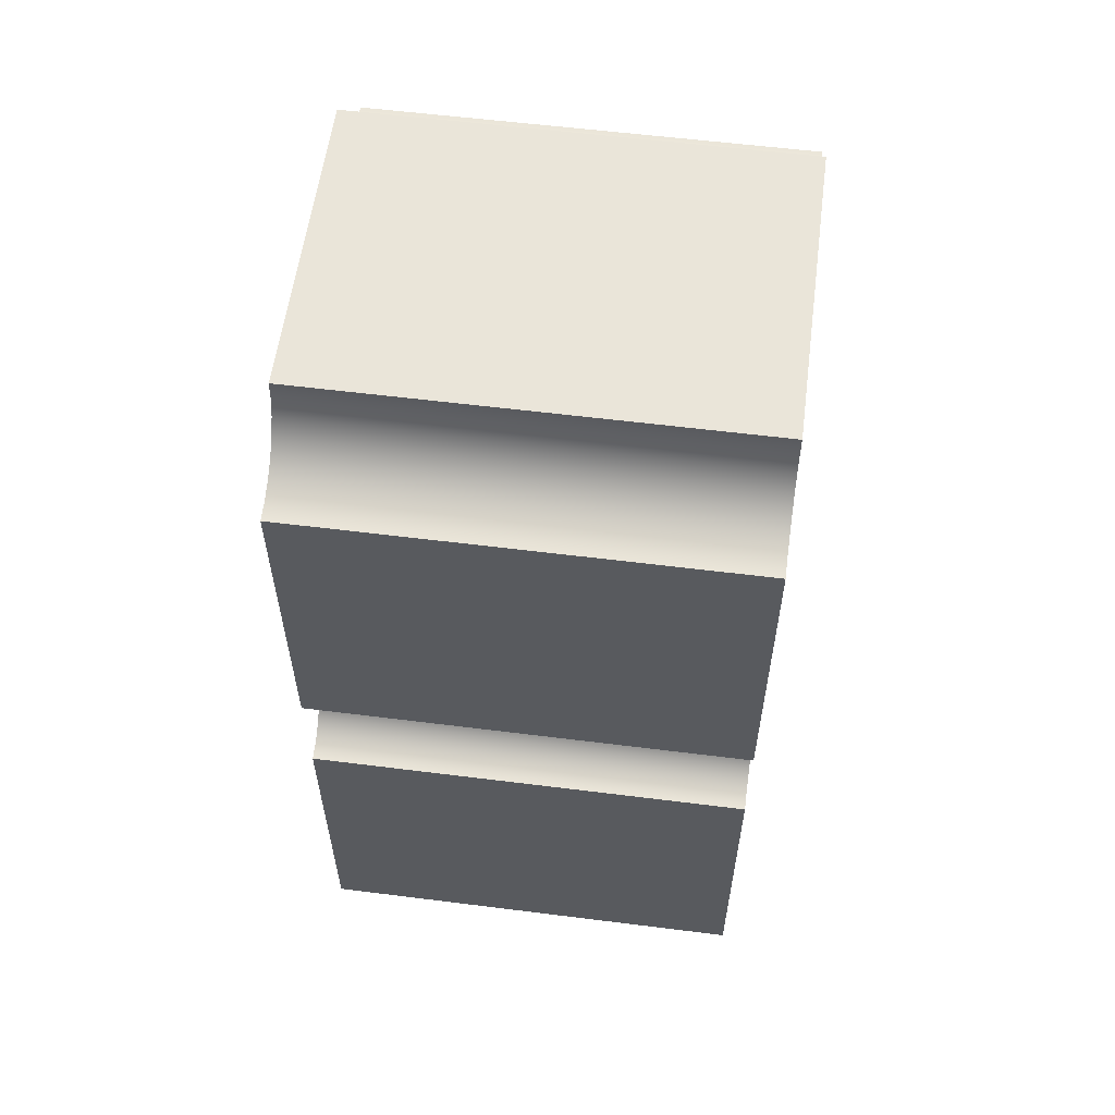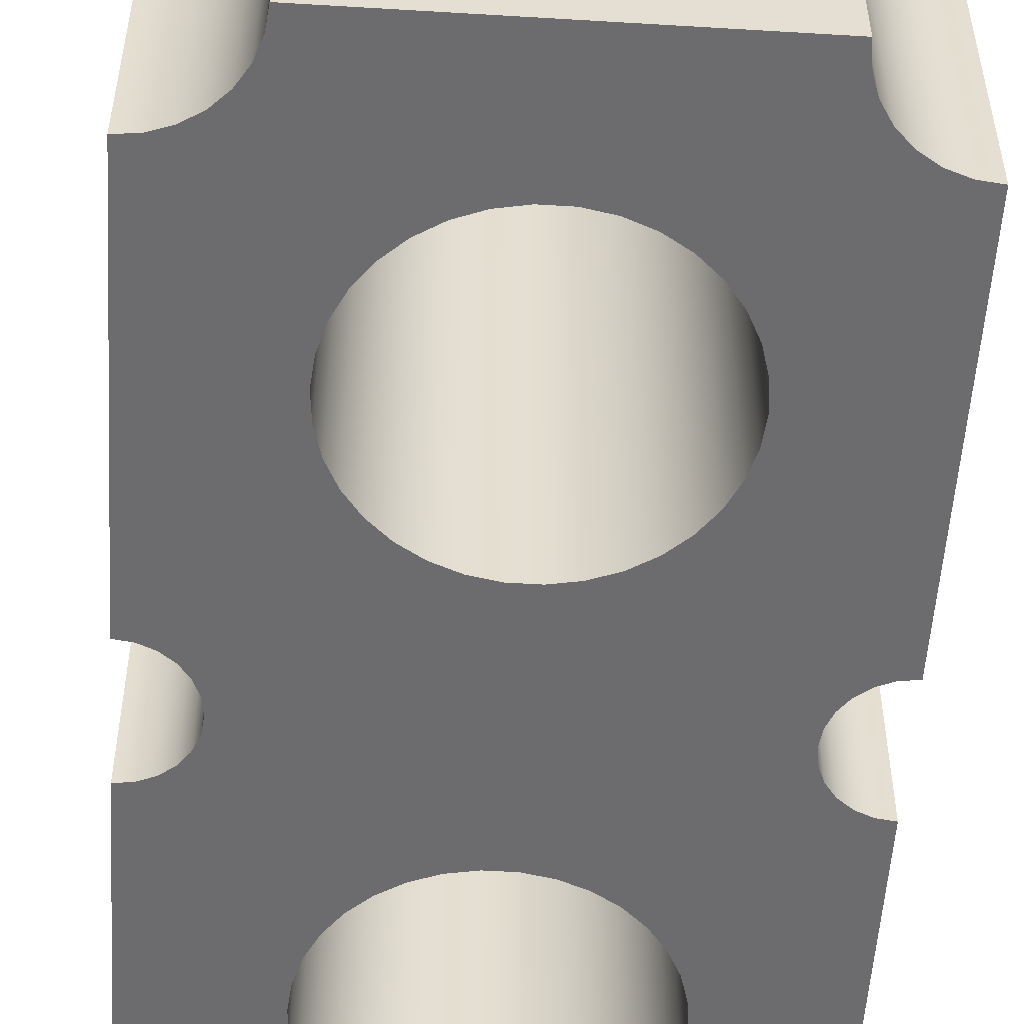
<metadata>
{"format":"obj","ext":"obj","renderer":"f3d","projection":"perspective","resolution":1024,"background":"white","views":[{"elev":58.2,"azim":97.4,"up":"+Y"},{"elev":-53.8,"azim":-3.7,"up":"+Z"}]}
</metadata>
<code>
v 1.665e-16 -0.355 0
v 1.665e-16 -0.05 0
v 1.665e-16 -0.05 0.4
v 1.665e-16 -0.355 0.4
v -0.075 -0.43 0
v -0.07312 -0.4133 0
v -0.06757 -0.3975 0
v -0.05864 -0.3832 0
v -0.04676 -0.3714 0
v -0.03254 -0.3624 0
v -0.01669 -0.3569 0
v 1.665e-16 -0.355 0
v 1.665e-16 -0.355 0.4
v -0.01669 -0.3569 0.4
v -0.03254 -0.3624 0.4
v -0.04676 -0.3714 0.4
v -0.05864 -0.3832 0.4
v -0.06757 -0.3975 0.4
v -0.07312 -0.4133 0.4
v -0.075 -0.43 0.4
v 1.665e-16 -0.05 0
v -0.01294 -0.0483 0
v -0.025 -0.0433 0
v -0.03536 -0.03536 0
v -0.0433 -0.025 0
v -0.0483 -0.01294 0
v -0.05 -1.604e-16 0
v -0.0483 0.01294 0
v -0.0433 0.025 0
v -0.03536 0.03536 0
v -0.025 0.0433 0
v -0.01294 0.0483 0
v 1.665e-16 0.05 0
v 1.665e-16 0.05 0.4
v -0.01294 0.0483 0.4
v -0.025 0.0433 0.4
v -0.03536 0.03536 0.4
v -0.0433 0.025 0.4
v -0.0483 0.01294 0.4
v -0.05 -1.604e-16 0.4
v -0.0483 -0.01294 0.4
v -0.0433 -0.025 0.4
v -0.03536 -0.03536 0.4
v -0.025 -0.0433 0.4
v -0.01294 -0.0483 0.4
v 1.665e-16 -0.05 0.4
v 1.665e-16 0.05 0
v 1.665e-16 0.355 0
v 1.665e-16 0.355 0.4
v 1.665e-16 0.05 0.4
v -0.355 -0.43 0
v -0.075 -0.43 0
v -0.075 -0.43 0.4
v -0.355 -0.43 0.4
v 1.665e-16 0.355 0
v -0.01669 0.3569 0
v -0.03254 0.3624 0
v -0.04676 0.3714 0
v -0.05864 0.3832 0
v -0.06757 0.3975 0
v -0.07312 0.4133 0
v -0.075 0.43 0
v -0.075 0.43 0.4
v -0.07312 0.4133 0.4
v -0.06757 0.3975 0.4
v -0.05864 0.3832 0.4
v -0.04676 0.3714 0.4
v -0.03254 0.3624 0.4
v -0.01669 0.3569 0.4
v 1.665e-16 0.355 0.4
v -0.075 0.43 0
v -0.355 0.43 0
v -0.355 0.43 0.4
v -0.075 0.43 0.4
v -0.33 -0.215 0
v -0.328 -0.2361 0
v -0.3222 -0.2565 0
v -0.3128 -0.2755 0
v -0.3 -0.2925 0
v -0.2843 -0.3068 0
v -0.2663 -0.3179 0
v -0.2465 -0.3256 0
v -0.2256 -0.3295 0
v -0.2044 -0.3295 0
v -0.1835 -0.3256 0
v -0.1637 -0.3179 0
v -0.1457 -0.3068 0
v -0.13 -0.2925 0
v -0.1172 -0.2755 0
v -0.1078 -0.2565 0
v -0.102 -0.2361 0
v -0.1 -0.215 0
v -0.102 -0.1939 0
v -0.1078 -0.1735 0
v -0.1172 -0.1545 0
v -0.13 -0.1375 0
v -0.1457 -0.1232 0
v -0.1637 -0.1121 0
v -0.1835 -0.1044 0
v -0.2044 -0.1005 0
v -0.2256 -0.1005 0
v -0.2465 -0.1044 0
v -0.2663 -0.1121 0
v -0.2843 -0.1232 0
v -0.3 -0.1375 0
v -0.3128 -0.1545 0
v -0.3222 -0.1735 0
v -0.328 -0.1939 0
v -0.33 0.215 0
v -0.328 0.1939 0
v -0.3222 0.1735 0
v -0.3128 0.1545 0
v -0.3 0.1375 0
v -0.2843 0.1232 0
v -0.2663 0.1121 0
v -0.2465 0.1044 0
v -0.2256 0.1005 0
v -0.2044 0.1005 0
v -0.1835 0.1044 0
v -0.1637 0.1121 0
v -0.1457 0.1232 0
v -0.13 0.1375 0
v -0.1172 0.1545 0
v -0.1078 0.1735 0
v -0.102 0.1939 0
v -0.1 0.215 0
v -0.102 0.2361 0
v -0.1078 0.2565 0
v -0.1172 0.2755 0
v -0.13 0.2925 0
v -0.1457 0.3068 0
v -0.1637 0.3179 0
v -0.1835 0.3256 0
v -0.2044 0.3295 0
v -0.2256 0.3295 0
v -0.2465 0.3256 0
v -0.2663 0.3179 0
v -0.2843 0.3068 0
v -0.3 0.2925 0
v -0.3128 0.2755 0
v -0.3222 0.2565 0
v -0.328 0.2361 0
v -0.075 -0.43 0
v -0.355 -0.43 0
v -0.3569 -0.4133 0
v -0.3624 -0.3975 0
v -0.3714 -0.3832 0
v -0.3832 -0.3714 0
v -0.3975 -0.3624 0
v -0.4133 -0.3569 0
v -0.43 -0.355 0
v -0.43 -0.05 0
v -0.4171 -0.0483 0
v -0.405 -0.0433 0
v -0.3946 -0.03536 0
v -0.3867 -0.025 0
v -0.3817 -0.01294 0
v -0.38 -1.665e-16 0
v -0.3817 0.01294 0
v -0.3867 0.025 0
v -0.3946 0.03536 0
v -0.405 0.0433 0
v -0.4171 0.0483 0
v -0.43 0.05 0
v -0.43 0.355 0
v -0.4133 0.3569 0
v -0.3975 0.3624 0
v -0.3832 0.3714 0
v -0.3714 0.3832 0
v -0.3624 0.3975 0
v -0.3569 0.4133 0
v -0.355 0.43 0
v -0.075 0.43 0
v -0.07312 0.4133 0
v -0.06757 0.3975 0
v -0.05864 0.3832 0
v -0.04676 0.3714 0
v -0.03254 0.3624 0
v -0.01669 0.3569 0
v 1.665e-16 0.355 0
v 1.665e-16 0.05 0
v -0.01294 0.0483 0
v -0.025 0.0433 0
v -0.03536 0.03536 0
v -0.0433 0.025 0
v -0.0483 0.01294 0
v -0.05 -1.604e-16 0
v -0.0483 -0.01294 0
v -0.0433 -0.025 0
v -0.03536 -0.03536 0
v -0.025 -0.0433 0
v -0.01294 -0.0483 0
v 1.665e-16 -0.05 0
v 1.665e-16 -0.355 0
v -0.01669 -0.3569 0
v -0.03254 -0.3624 0
v -0.04676 -0.3714 0
v -0.05864 -0.3832 0
v -0.06757 -0.3975 0
v -0.07312 -0.4133 0
v -0.355 0.43 0
v -0.3569 0.4133 0
v -0.3624 0.3975 0
v -0.3714 0.3832 0
v -0.3832 0.3714 0
v -0.3975 0.3624 0
v -0.4133 0.3569 0
v -0.43 0.355 0
v -0.43 0.355 0.4
v -0.4133 0.3569 0.4
v -0.3975 0.3624 0.4
v -0.3832 0.3714 0.4
v -0.3714 0.3832 0.4
v -0.3624 0.3975 0.4
v -0.3569 0.4133 0.4
v -0.355 0.43 0.4
v -0.33 -0.215 0.4
v -0.328 -0.1939 0.4
v -0.3222 -0.1735 0.4
v -0.3128 -0.1545 0.4
v -0.3 -0.1375 0.4
v -0.2843 -0.1232 0.4
v -0.2663 -0.1121 0.4
v -0.2465 -0.1044 0.4
v -0.2256 -0.1005 0.4
v -0.2044 -0.1005 0.4
v -0.1835 -0.1044 0.4
v -0.1637 -0.1121 0.4
v -0.1457 -0.1232 0.4
v -0.13 -0.1375 0.4
v -0.1172 -0.1545 0.4
v -0.1078 -0.1735 0.4
v -0.102 -0.1939 0.4
v -0.1 -0.215 0.4
v -0.102 -0.2361 0.4
v -0.1078 -0.2565 0.4
v -0.1172 -0.2755 0.4
v -0.13 -0.2925 0.4
v -0.1457 -0.3068 0.4
v -0.1637 -0.3179 0.4
v -0.1835 -0.3256 0.4
v -0.2044 -0.3295 0.4
v -0.2256 -0.3295 0.4
v -0.2465 -0.3256 0.4
v -0.2663 -0.3179 0.4
v -0.2843 -0.3068 0.4
v -0.3 -0.2925 0.4
v -0.3128 -0.2755 0.4
v -0.3222 -0.2565 0.4
v -0.328 -0.2361 0.4
v -0.33 0.215 0.4
v -0.328 0.2361 0.4
v -0.3222 0.2565 0.4
v -0.3128 0.2755 0.4
v -0.3 0.2925 0.4
v -0.2843 0.3068 0.4
v -0.2663 0.3179 0.4
v -0.2465 0.3256 0.4
v -0.2256 0.3295 0.4
v -0.2044 0.3295 0.4
v -0.1835 0.3256 0.4
v -0.1637 0.3179 0.4
v -0.1457 0.3068 0.4
v -0.13 0.2925 0.4
v -0.1172 0.2755 0.4
v -0.1078 0.2565 0.4
v -0.102 0.2361 0.4
v -0.1 0.215 0.4
v -0.102 0.1939 0.4
v -0.1078 0.1735 0.4
v -0.1172 0.1545 0.4
v -0.13 0.1375 0.4
v -0.1457 0.1232 0.4
v -0.1637 0.1121 0.4
v -0.1835 0.1044 0.4
v -0.2044 0.1005 0.4
v -0.2256 0.1005 0.4
v -0.2465 0.1044 0.4
v -0.2663 0.1121 0.4
v -0.2843 0.1232 0.4
v -0.3 0.1375 0.4
v -0.3128 0.1545 0.4
v -0.3222 0.1735 0.4
v -0.328 0.1939 0.4
v -0.355 -0.43 0.4
v -0.075 -0.43 0.4
v -0.07312 -0.4133 0.4
v -0.06757 -0.3975 0.4
v -0.05864 -0.3832 0.4
v -0.04676 -0.3714 0.4
v -0.03254 -0.3624 0.4
v -0.01669 -0.3569 0.4
v 1.665e-16 -0.355 0.4
v 1.665e-16 -0.05 0.4
v -0.01294 -0.0483 0.4
v -0.025 -0.0433 0.4
v -0.03536 -0.03536 0.4
v -0.0433 -0.025 0.4
v -0.0483 -0.01294 0.4
v -0.05 -1.604e-16 0.4
v -0.0483 0.01294 0.4
v -0.0433 0.025 0.4
v -0.03536 0.03536 0.4
v -0.025 0.0433 0.4
v -0.01294 0.0483 0.4
v 1.665e-16 0.05 0.4
v 1.665e-16 0.355 0.4
v -0.01669 0.3569 0.4
v -0.03254 0.3624 0.4
v -0.04676 0.3714 0.4
v -0.05864 0.3832 0.4
v -0.06757 0.3975 0.4
v -0.07312 0.4133 0.4
v -0.075 0.43 0.4
v -0.355 0.43 0.4
v -0.3569 0.4133 0.4
v -0.3624 0.3975 0.4
v -0.3714 0.3832 0.4
v -0.3832 0.3714 0.4
v -0.3975 0.3624 0.4
v -0.4133 0.3569 0.4
v -0.43 0.355 0.4
v -0.43 0.05 0.4
v -0.4171 0.0483 0.4
v -0.405 0.0433 0.4
v -0.3946 0.03536 0.4
v -0.3867 0.025 0.4
v -0.3817 0.01294 0.4
v -0.38 -1.665e-16 0.4
v -0.3817 -0.01294 0.4
v -0.3867 -0.025 0.4
v -0.3946 -0.03536 0.4
v -0.405 -0.0433 0.4
v -0.4171 -0.0483 0.4
v -0.43 -0.05 0.4
v -0.43 -0.355 0.4
v -0.4133 -0.3569 0.4
v -0.3975 -0.3624 0.4
v -0.3832 -0.3714 0.4
v -0.3714 -0.3832 0.4
v -0.3624 -0.3975 0.4
v -0.3569 -0.4133 0.4
v -0.43 0.355 0
v -0.43 0.05 0
v -0.43 0.05 0.4
v -0.43 0.355 0.4
v -0.43 0.05 0
v -0.4171 0.0483 0
v -0.405 0.0433 0
v -0.3946 0.03536 0
v -0.3867 0.025 0
v -0.3817 0.01294 0
v -0.38 -1.665e-16 0
v -0.3817 -0.01294 0
v -0.3867 -0.025 0
v -0.3946 -0.03536 0
v -0.405 -0.0433 0
v -0.4171 -0.0483 0
v -0.43 -0.05 0
v -0.43 -0.05 0.4
v -0.4171 -0.0483 0.4
v -0.405 -0.0433 0.4
v -0.3946 -0.03536 0.4
v -0.3867 -0.025 0.4
v -0.3817 -0.01294 0.4
v -0.38 -1.665e-16 0.4
v -0.3817 0.01294 0.4
v -0.3867 0.025 0.4
v -0.3946 0.03536 0.4
v -0.405 0.0433 0.4
v -0.4171 0.0483 0.4
v -0.43 0.05 0.4
v -0.43 -0.05 0
v -0.43 -0.355 0
v -0.43 -0.355 0.4
v -0.43 -0.05 0.4
v -0.43 -0.355 0
v -0.4133 -0.3569 0
v -0.3975 -0.3624 0
v -0.3832 -0.3714 0
v -0.3714 -0.3832 0
v -0.3624 -0.3975 0
v -0.3569 -0.4133 0
v -0.355 -0.43 0
v -0.355 -0.43 0.4
v -0.3569 -0.4133 0.4
v -0.3624 -0.3975 0.4
v -0.3714 -0.3832 0.4
v -0.3832 -0.3714 0.4
v -0.3975 -0.3624 0.4
v -0.4133 -0.3569 0.4
v -0.43 -0.355 0.4
v -0.33 -0.215 0.4
v -0.328 -0.2361 0.4
v -0.3222 -0.2565 0.4
v -0.3128 -0.2755 0.4
v -0.3 -0.2925 0.4
v -0.2843 -0.3068 0.4
v -0.2663 -0.3179 0.4
v -0.2465 -0.3256 0.4
v -0.2256 -0.3295 0.4
v -0.2044 -0.3295 0.4
v -0.1835 -0.3256 0.4
v -0.1637 -0.3179 0.4
v -0.1457 -0.3068 0.4
v -0.13 -0.2925 0.4
v -0.1172 -0.2755 0.4
v -0.1078 -0.2565 0.4
v -0.102 -0.2361 0.4
v -0.1 -0.215 0.4
v -0.102 -0.1939 0.4
v -0.1078 -0.1735 0.4
v -0.1172 -0.1545 0.4
v -0.13 -0.1375 0.4
v -0.1457 -0.1232 0.4
v -0.1637 -0.1121 0.4
v -0.1835 -0.1044 0.4
v -0.2044 -0.1005 0.4
v -0.2256 -0.1005 0.4
v -0.2465 -0.1044 0.4
v -0.2663 -0.1121 0.4
v -0.2843 -0.1232 0.4
v -0.3 -0.1375 0.4
v -0.3128 -0.1545 0.4
v -0.3222 -0.1735 0.4
v -0.328 -0.1939 0.4
v -0.33 -0.215 0
v -0.328 -0.1939 0
v -0.3222 -0.1735 0
v -0.3128 -0.1545 0
v -0.3 -0.1375 0
v -0.2843 -0.1232 0
v -0.2663 -0.1121 0
v -0.2465 -0.1044 0
v -0.2256 -0.1005 0
v -0.2044 -0.1005 0
v -0.1835 -0.1044 0
v -0.1637 -0.1121 0
v -0.1457 -0.1232 0
v -0.13 -0.1375 0
v -0.1172 -0.1545 0
v -0.1078 -0.1735 0
v -0.102 -0.1939 0
v -0.1 -0.215 0
v -0.102 -0.2361 0
v -0.1078 -0.2565 0
v -0.1172 -0.2755 0
v -0.13 -0.2925 0
v -0.1457 -0.3068 0
v -0.1637 -0.3179 0
v -0.1835 -0.3256 0
v -0.2044 -0.3295 0
v -0.2256 -0.3295 0
v -0.2465 -0.3256 0
v -0.2663 -0.3179 0
v -0.2843 -0.3068 0
v -0.3 -0.2925 0
v -0.3128 -0.2755 0
v -0.3222 -0.2565 0
v -0.328 -0.2361 0
v -0.33 -0.215 0.4
v -0.33 -0.215 0
v -0.33 0.215 0.4
v -0.328 0.1939 0.4
v -0.3222 0.1735 0.4
v -0.3128 0.1545 0.4
v -0.3 0.1375 0.4
v -0.2843 0.1232 0.4
v -0.2663 0.1121 0.4
v -0.2465 0.1044 0.4
v -0.2256 0.1005 0.4
v -0.2044 0.1005 0.4
v -0.1835 0.1044 0.4
v -0.1637 0.1121 0.4
v -0.1457 0.1232 0.4
v -0.13 0.1375 0.4
v -0.1172 0.1545 0.4
v -0.1078 0.1735 0.4
v -0.102 0.1939 0.4
v -0.1 0.215 0.4
v -0.102 0.2361 0.4
v -0.1078 0.2565 0.4
v -0.1172 0.2755 0.4
v -0.13 0.2925 0.4
v -0.1457 0.3068 0.4
v -0.1637 0.3179 0.4
v -0.1835 0.3256 0.4
v -0.2044 0.3295 0.4
v -0.2256 0.3295 0.4
v -0.2465 0.3256 0.4
v -0.2663 0.3179 0.4
v -0.2843 0.3068 0.4
v -0.3 0.2925 0.4
v -0.3128 0.2755 0.4
v -0.3222 0.2565 0.4
v -0.328 0.2361 0.4
v -0.33 0.215 0
v -0.328 0.2361 0
v -0.3222 0.2565 0
v -0.3128 0.2755 0
v -0.3 0.2925 0
v -0.2843 0.3068 0
v -0.2663 0.3179 0
v -0.2465 0.3256 0
v -0.2256 0.3295 0
v -0.2044 0.3295 0
v -0.1835 0.3256 0
v -0.1637 0.3179 0
v -0.1457 0.3068 0
v -0.13 0.2925 0
v -0.1172 0.2755 0
v -0.1078 0.2565 0
v -0.102 0.2361 0
v -0.1 0.215 0
v -0.102 0.1939 0
v -0.1078 0.1735 0
v -0.1172 0.1545 0
v -0.13 0.1375 0
v -0.1457 0.1232 0
v -0.1637 0.1121 0
v -0.1835 0.1044 0
v -0.2044 0.1005 0
v -0.2256 0.1005 0
v -0.2465 0.1044 0
v -0.2663 0.1121 0
v -0.2843 0.1232 0
v -0.3 0.1375 0
v -0.3128 0.1545 0
v -0.3222 0.1735 0
v -0.328 0.1939 0
v -0.33 0.215 0.4
v -0.33 0.215 0
f 1 2 4
f 4 2 3
f 20 5 19
f 19 5 6
f 19 6 18
f 18 6 7
f 18 7 17
f 17 7 8
f 17 8 16
f 16 8 9
f 16 9 15
f 15 9 10
f 15 10 14
f 14 10 11
f 14 11 13
f 13 11 12
f 46 21 45
f 45 21 22
f 45 22 23
f 45 23 44
f 44 23 24
f 44 24 43
f 43 24 25
f 43 25 42
f 42 25 26
f 42 26 41
f 41 26 27
f 41 27 40
f 40 27 28
f 40 28 39
f 39 28 29
f 39 29 38
f 38 29 30
f 38 30 37
f 37 30 31
f 37 31 36
f 36 31 32
f 36 32 35
f 35 32 34
f 34 32 33
f 47 48 50
f 50 48 49
f 51 52 54
f 54 52 53
f 70 55 69
f 69 55 56
f 69 56 68
f 68 56 57
f 68 57 67
f 67 57 58
f 67 58 66
f 66 58 59
f 66 59 65
f 65 59 60
f 65 60 64
f 64 60 61
f 64 61 63
f 63 61 62
f 71 72 74
f 74 72 73
f 76 151 75
f 75 151 152
f 75 152 108
f 108 152 153
f 108 153 107
f 107 153 154
f 107 154 106
f 106 154 155
f 106 155 105
f 105 155 156
f 105 156 104
f 104 156 157
f 104 157 103
f 103 157 158
f 103 158 102
f 102 158 116
f 102 116 101
f 101 116 117
f 101 117 118
f 151 76 150
f 150 76 77
f 150 77 149
f 149 77 78
f 149 78 148
f 148 78 79
f 148 79 147
f 147 79 80
f 147 80 146
f 146 80 81
f 146 81 145
f 145 81 82
f 145 82 144
f 144 82 83
f 144 83 84
f 144 84 143
f 143 84 85
f 143 85 200
f 200 85 86
f 200 86 199
f 199 86 87
f 199 87 198
f 198 87 88
f 198 88 197
f 197 88 89
f 197 89 196
f 196 89 90
f 196 90 195
f 195 90 91
f 195 91 194
f 194 91 92
f 194 92 193
f 193 92 93
f 193 93 192
f 192 93 94
f 192 94 191
f 191 94 95
f 191 95 190
f 190 95 96
f 190 96 189
f 189 96 97
f 189 97 188
f 188 97 98
f 188 98 187
f 187 98 99
f 187 99 119
f 119 99 118
f 118 99 100
f 118 100 101
f 110 164 109
f 109 164 165
f 109 165 142
f 142 165 166
f 142 166 141
f 141 166 167
f 141 167 140
f 140 167 168
f 140 168 139
f 139 168 169
f 139 169 138
f 138 169 170
f 138 170 137
f 137 170 171
f 137 171 136
f 136 171 172
f 136 172 135
f 135 172 173
f 135 173 134
f 134 173 133
f 133 173 174
f 133 174 132
f 132 174 175
f 132 175 131
f 131 175 176
f 131 176 130
f 130 176 177
f 130 177 129
f 129 177 178
f 129 178 128
f 128 178 179
f 128 179 127
f 127 179 180
f 127 180 126
f 126 180 181
f 126 181 125
f 125 181 182
f 125 182 124
f 124 182 183
f 124 183 123
f 123 183 184
f 123 184 122
f 122 184 185
f 122 185 121
f 121 185 186
f 121 186 120
f 120 186 187
f 120 187 119
f 164 110 163
f 163 110 111
f 163 111 162
f 162 111 112
f 162 112 161
f 161 112 113
f 161 113 160
f 160 113 114
f 160 114 159
f 159 114 115
f 159 115 158
f 158 115 116
f 216 201 215
f 215 201 202
f 215 202 214
f 214 202 203
f 214 203 213
f 213 203 204
f 213 204 212
f 212 204 205
f 212 205 211
f 211 205 206
f 211 206 210
f 210 206 207
f 210 207 209
f 209 207 208
f 218 335 217
f 217 335 336
f 217 336 250
f 250 336 337
f 250 337 249
f 249 337 338
f 249 338 248
f 248 338 339
f 248 339 247
f 247 339 340
f 247 340 246
f 246 340 341
f 246 341 245
f 245 341 342
f 245 342 244
f 244 342 285
f 244 285 243
f 243 285 286
f 243 286 242
f 242 286 241
f 241 286 287
f 241 287 240
f 240 287 288
f 240 288 239
f 239 288 289
f 239 289 238
f 238 289 290
f 238 290 237
f 237 290 291
f 237 291 236
f 236 291 292
f 236 292 235
f 235 292 293
f 235 293 234
f 234 293 294
f 234 294 233
f 233 294 295
f 233 295 232
f 232 295 296
f 232 296 231
f 231 296 297
f 231 297 230
f 230 297 298
f 230 298 229
f 229 298 299
f 229 299 228
f 228 299 300
f 228 300 227
f 227 300 275
f 227 275 226
f 226 275 276
f 226 276 277
f 335 218 334
f 334 218 219
f 334 219 333
f 333 219 220
f 333 220 332
f 332 220 221
f 332 221 331
f 331 221 222
f 331 222 330
f 330 222 223
f 330 223 329
f 329 223 224
f 329 224 278
f 278 224 277
f 277 224 225
f 277 225 226
f 252 322 251
f 251 322 323
f 251 323 284
f 284 323 324
f 284 324 283
f 283 324 325
f 283 325 282
f 282 325 326
f 282 326 281
f 281 326 327
f 281 327 280
f 280 327 328
f 280 328 279
f 279 328 329
f 279 329 278
f 322 252 321
f 321 252 253
f 321 253 320
f 320 253 254
f 320 254 319
f 319 254 255
f 319 255 318
f 318 255 256
f 318 256 317
f 317 256 257
f 317 257 316
f 316 257 258
f 316 258 315
f 315 258 259
f 315 259 260
f 315 260 314
f 314 260 261
f 314 261 313
f 313 261 262
f 313 262 312
f 312 262 263
f 312 263 311
f 311 263 264
f 311 264 310
f 310 264 265
f 310 265 309
f 309 265 266
f 309 266 308
f 308 266 267
f 308 267 307
f 307 267 268
f 307 268 306
f 306 268 269
f 306 269 305
f 305 269 270
f 305 270 304
f 304 270 271
f 304 271 303
f 303 271 272
f 303 272 302
f 302 272 273
f 302 273 301
f 301 273 274
f 301 274 300
f 300 274 275
f 343 344 346
f 346 344 345
f 372 347 371
f 371 347 348
f 371 348 349
f 371 349 370
f 370 349 350
f 370 350 369
f 369 350 351
f 369 351 368
f 368 351 352
f 368 352 367
f 367 352 353
f 367 353 366
f 366 353 354
f 366 354 365
f 365 354 355
f 365 355 364
f 364 355 356
f 364 356 363
f 363 356 357
f 363 357 362
f 362 357 358
f 362 358 361
f 361 358 360
f 360 358 359
f 373 374 376
f 376 374 375
f 392 377 391
f 391 377 378
f 391 378 390
f 390 378 379
f 390 379 389
f 389 379 380
f 389 380 388
f 388 380 381
f 388 381 387
f 387 381 382
f 387 382 386
f 386 382 383
f 386 383 385
f 385 383 384
f 394 460 393
f 393 460 462
f 461 427 426
f 426 427 428
f 426 428 425
f 425 428 429
f 425 429 424
f 424 429 430
f 424 430 423
f 423 430 431
f 423 431 422
f 422 431 432
f 422 432 421
f 421 432 433
f 421 433 420
f 420 433 434
f 420 434 419
f 419 434 435
f 419 435 418
f 418 435 436
f 418 436 417
f 417 436 437
f 417 437 416
f 416 437 438
f 416 438 415
f 415 438 439
f 415 439 414
f 414 439 440
f 414 440 413
f 413 440 441
f 413 441 412
f 412 441 442
f 412 442 411
f 411 442 443
f 411 443 410
f 410 443 444
f 410 444 409
f 409 444 445
f 409 445 408
f 408 445 446
f 408 446 407
f 407 446 447
f 407 447 406
f 406 447 448
f 406 448 405
f 405 448 449
f 405 449 404
f 404 449 450
f 404 450 403
f 403 450 451
f 403 451 402
f 402 451 452
f 402 452 401
f 401 452 453
f 401 453 400
f 400 453 454
f 400 454 399
f 399 454 455
f 399 455 398
f 398 455 456
f 398 456 397
f 397 456 457
f 397 457 396
f 396 457 458
f 396 458 395
f 395 458 459
f 395 459 394
f 394 459 460
f 464 530 463
f 463 530 532
f 531 497 496
f 496 497 498
f 496 498 495
f 495 498 499
f 495 499 494
f 494 499 500
f 494 500 493
f 493 500 501
f 493 501 492
f 492 501 502
f 492 502 491
f 491 502 503
f 491 503 490
f 490 503 504
f 490 504 489
f 489 504 505
f 489 505 488
f 488 505 506
f 488 506 487
f 487 506 507
f 487 507 486
f 486 507 508
f 486 508 485
f 485 508 509
f 485 509 484
f 484 509 510
f 484 510 483
f 483 510 511
f 483 511 482
f 482 511 512
f 482 512 481
f 481 512 513
f 481 513 480
f 480 513 514
f 480 514 479
f 479 514 515
f 479 515 478
f 478 515 516
f 478 516 477
f 477 516 517
f 477 517 476
f 476 517 518
f 476 518 475
f 475 518 519
f 475 519 474
f 474 519 520
f 474 520 473
f 473 520 521
f 473 521 472
f 472 521 522
f 472 522 471
f 471 522 523
f 471 523 470
f 470 523 524
f 470 524 469
f 469 524 525
f 469 525 468
f 468 525 526
f 468 526 467
f 467 526 527
f 467 527 466
f 466 527 528
f 466 528 465
f 465 528 529
f 465 529 464
f 464 529 530

</code>
